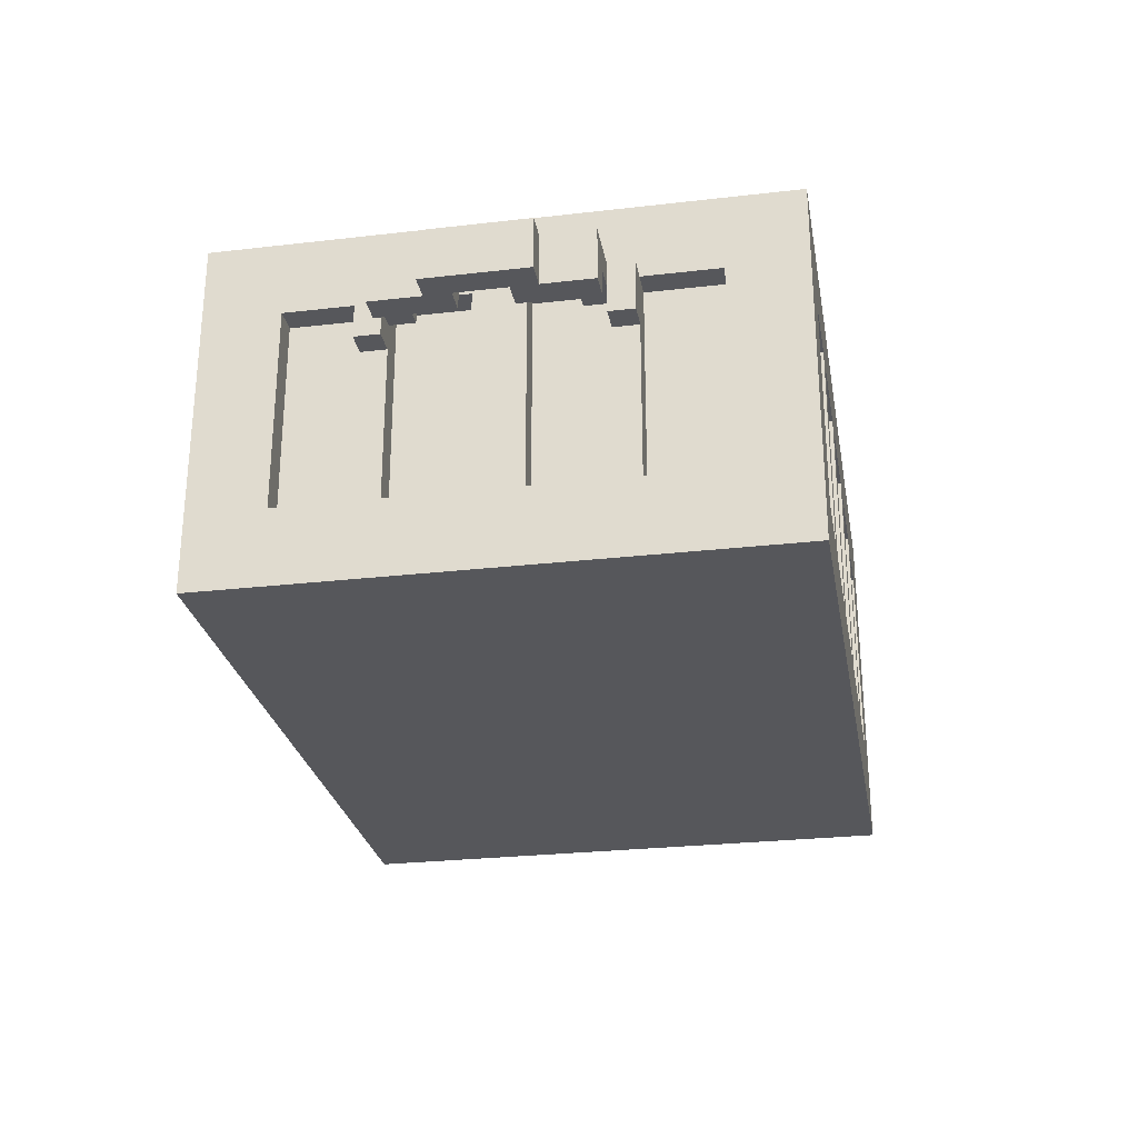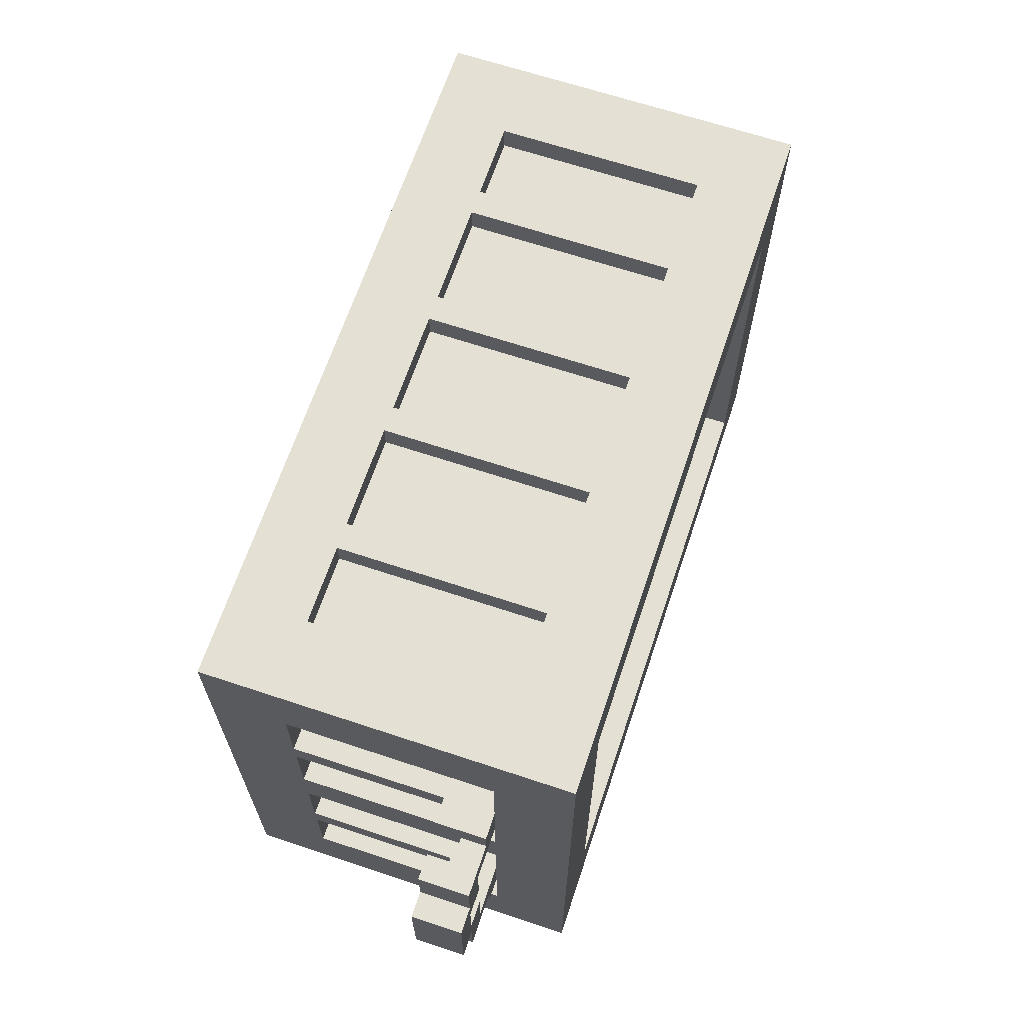
<metadata>
{"format":"obj","ext":"obj","renderer":"f3d","projection":"perspective","resolution":1024,"background":"white","views":[{"elev":-27.1,"azim":-79.9,"up":"+Y"},{"elev":66.0,"azim":108.5,"up":"+Z"}]}
</metadata>
<code>
v -18 9 2
v -18 9 -2
v -18 11 2
v -18 11 -2
v -17 9 4
v -17 9 2
v -17 9 -2
v -17 9 -4
v -17 11 4
v -17 11 2
v -17 11 -2
v -17 11 -4
v -15 9 5
v -15 9 4
v -15 9 -4
v -15 9 -5
v -15 10 4
v -15 10 -4
v -15 11 5
v -15 11 4
v -15 11 -4
v -15 11 -5
v -14 0 11
v -14 0 -11
v -14 3 8
v -14 3 5
v -14 3 4
v -14 3 1
v -14 3 -1
v -14 3 -4
v -14 3 -5
v -14 3 -8
v -14 9 5
v -14 9 4
v -14 9 -4
v -14 9 -5
v -14 11 8
v -14 11 5
v -14 11 3
v -14 11 1
v -14 11 -1
v -14 11 -3
v -14 11 -5
v -14 11 -8
v -14 14 11
v -14 14 -11
v -13 3 8
v -13 3 5
v -13 3 4
v -13 3 1
v -13 3 -1
v -13 3 -4
v -13 3 -5
v -13 3 -8
v -13 11 8
v -13 11 5
v -13 11 4
v -13 11 1
v -13 11 -1
v -13 11 -4
v -13 11 -5
v -13 11 -8
v -8 3 11
v -8 3 10
v -8 3 -10
v -8 3 -11
v -8 11 11
v -8 11 10
v -8 11 -10
v -8 11 -11
v -3 3 11
v -3 3 10
v -3 3 -10
v -3 3 -11
v -3 11 11
v -3 11 10
v -3 11 -10
v -3 11 -11
v 2 3 11
v 2 3 10
v 2 3 -10
v 2 3 -11
v 2 11 11
v 2 11 10
v 2 11 -10
v 2 11 -11
v 7 3 11
v 7 3 10
v 7 3 -10
v 7 3 -11
v 7 11 11
v 7 11 10
v 7 11 -10
v 7 11 -11
v 11 3 11
v 11 3 10
v 11 3 8
v 11 3 -8
v 11 3 -10
v 11 3 -11
v 11 11 11
v 11 11 10
v 11 11 9
v 11 11 8
v 11 11 -8
v 11 11 -9
v 11 11 -10
v 11 11 -11
v 11 13 9
v 11 13 8
v 11 13 -8
v 11 13 -9
v 11 14 8
v 11 14 -8
v 14 10 4
v 14 10 3
v 14 10 -3
v 14 10 -4
v 14 11 4
v 14 11 3
v 14 11 -3
v 14 11 -4
v 16 9 4
v 16 9 1
v 16 9 -1
v 16 9 -4
v 16 10 4
v 16 10 3
v 16 10 -3
v 16 10 -4
v 16 11 3
v 16 11 1
v 16 11 -1
v 16 11 -3
v 17 9 1
v 17 9 -1
v 17 11 1
v 17 11 -1
v -17 9 1
v -17 9 -1
v -17 11 1
v -17 11 -1
v -16 9 4
v -16 9 1
v -16 9 -1
v -16 9 -4
v -16 10 4
v -16 10 3
v -16 10 -3
v -16 10 -4
v -16 11 3
v -16 11 1
v -16 11 -1
v -16 11 -3
v -14 10 4
v -14 10 3
v -14 10 -3
v -14 10 -4
v -14 11 4
v -14 11 3
v -14 11 -3
v -14 11 -4
v -11 3 11
v -11 3 10
v -11 3 8
v -11 3 -8
v -11 3 -10
v -11 3 -11
v -11 11 11
v -11 11 10
v -11 11 9
v -11 11 8
v -11 11 -8
v -11 11 -9
v -11 11 -10
v -11 11 -11
v -11 13 9
v -11 13 8
v -11 13 -8
v -11 13 -9
v -11 14 8
v -11 14 -8
v -7 3 11
v -7 3 10
v -7 3 -10
v -7 3 -11
v -7 11 11
v -7 11 10
v -7 11 -10
v -7 11 -11
v -2 3 11
v -2 3 10
v -2 3 -10
v -2 3 -11
v -2 11 11
v -2 11 10
v -2 11 -10
v -2 11 -11
v 3 3 11
v 3 3 10
v 3 3 -10
v 3 3 -11
v 3 11 11
v 3 11 10
v 3 11 -10
v 3 11 -11
v 8 3 11
v 8 3 10
v 8 3 -10
v 8 3 -11
v 8 11 11
v 8 11 10
v 8 11 -10
v 8 11 -11
v 13 3 8
v 13 3 5
v 13 3 4
v 13 3 1
v 13 3 -1
v 13 3 -4
v 13 3 -5
v 13 3 -8
v 13 11 8
v 13 11 5
v 13 11 4
v 13 11 1
v 13 11 -1
v 13 11 -4
v 13 11 -5
v 13 11 -8
v 14 0 11
v 14 0 -11
v 14 3 8
v 14 3 5
v 14 3 4
v 14 3 1
v 14 3 -1
v 14 3 -4
v 14 3 -5
v 14 3 -8
v 14 9 5
v 14 9 4
v 14 9 -4
v 14 9 -5
v 14 11 8
v 14 11 5
v 14 11 3
v 14 11 1
v 14 11 -1
v 14 11 -3
v 14 11 -5
v 14 11 -8
v 14 14 11
v 14 14 -11
v 15 9 5
v 15 9 4
v 15 9 -4
v 15 9 -5
v 15 10 4
v 15 10 -4
v 15 11 5
v 15 11 4
v 15 11 -4
v 15 11 -5
v 17 9 4
v 17 9 2
v 17 9 -2
v 17 9 -4
v 17 11 4
v 17 11 2
v 17 11 -2
v 17 11 -4
v 18 9 2
v 18 9 -2
v 18 11 2
v 18 11 -2
v -14 0 11
v -14 14 11
v -11 3 11
v -11 11 11
v -10 13 11
v -10 14 11
v -8 3 11
v -8 11 11
v -8 13 11
v -8 14 11
v -7 3 11
v -7 11 11
v -3 3 11
v -3 11 11
v -2 3 11
v -2 11 11
v 2 3 11
v 2 11 11
v 3 3 11
v 3 11 11
v 7 3 11
v 7 11 11
v 8 3 11
v 8 11 11
v 8 13 11
v 8 14 11
v 10 13 11
v 10 14 11
v 11 3 11
v 11 11 11
v 14 0 11
v 14 14 11
v -11 3 10
v -11 11 10
v -8 3 10
v -8 11 10
v -7 3 10
v -7 11 10
v -3 3 10
v -3 11 10
v -2 3 10
v -2 11 10
v 2 3 10
v 2 11 10
v 3 3 10
v 3 11 10
v 7 3 10
v 7 11 10
v 8 3 10
v 8 11 10
v 11 3 10
v 11 11 10
v -15 9 5
v -15 11 5
v -14 3 5
v -14 9 5
v -14 11 5
v -13 3 5
v -13 11 5
v 13 3 5
v 13 11 5
v 14 3 5
v 14 9 5
v 14 11 5
v 15 9 5
v 15 11 5
v -17 9 4
v -17 11 4
v -16 9 4
v -16 10 4
v -15 10 4
v -15 11 4
v 15 10 4
v 15 11 4
v 16 9 4
v 16 10 4
v 17 9 4
v 17 11 4
v -18 9 2
v -18 11 2
v -17 9 2
v -17 11 2
v 17 9 2
v 17 11 2
v 18 9 2
v 18 11 2
v -14 3 1
v -14 11 1
v -13 3 1
v -13 11 1
v 13 3 1
v 13 11 1
v 14 3 1
v 14 11 1
v -17 9 -1
v -17 11 -1
v -16 9 -1
v -16 11 -1
v 16 9 -1
v 16 11 -1
v 17 9 -1
v 17 11 -1
v -16 10 -3
v -16 11 -3
v -14 10 -3
v -14 11 -3
v 14 10 -3
v 14 11 -3
v 16 10 -3
v 16 11 -3
v -15 9 -4
v -15 10 -4
v -14 3 -4
v -14 9 -4
v -14 10 -4
v -14 11 -4
v -13 3 -4
v -13 11 -4
v 13 3 -4
v 13 11 -4
v 14 3 -4
v 14 9 -4
v 14 10 -4
v 14 11 -4
v 15 9 -4
v 15 10 -4
v -14 3 -8
v -14 11 -8
v -13 3 -8
v -13 11 -8
v -11 3 -8
v -11 11 -8
v -11 13 -8
v -11 14 -8
v 11 3 -8
v 11 11 -8
v 11 13 -8
v 11 14 -8
v 13 3 -8
v 13 11 -8
v 14 3 -8
v 14 11 -8
v -11 11 -9
v -11 13 -9
v 11 11 -9
v 11 13 -9
v -11 11 9
v -11 13 9
v 11 11 9
v 11 13 9
v -14 3 8
v -14 11 8
v -13 3 8
v -13 11 8
v -11 3 8
v -11 11 8
v -11 13 8
v -11 14 8
v 11 3 8
v 11 11 8
v 11 13 8
v 11 14 8
v 13 3 8
v 13 11 8
v 14 3 8
v 14 11 8
v -15 9 4
v -15 10 4
v -14 3 4
v -14 9 4
v -14 10 4
v -14 11 4
v -13 3 4
v -13 11 4
v 13 3 4
v 13 11 4
v 14 3 4
v 14 9 4
v 14 10 4
v 14 11 4
v 15 9 4
v 15 10 4
v -16 10 3
v -16 11 3
v -14 10 3
v -14 11 3
v 14 10 3
v 14 11 3
v 16 10 3
v 16 11 3
v -17 9 1
v -17 11 1
v -16 9 1
v -16 11 1
v 16 9 1
v 16 11 1
v 17 9 1
v 17 11 1
v -14 3 -1
v -14 11 -1
v -13 3 -1
v -13 11 -1
v 13 3 -1
v 13 11 -1
v 14 3 -1
v 14 11 -1
v -18 9 -2
v -18 11 -2
v -17 9 -2
v -17 11 -2
v 17 9 -2
v 17 11 -2
v 18 9 -2
v 18 11 -2
v -17 9 -4
v -17 11 -4
v -16 9 -4
v -16 10 -4
v -15 10 -4
v -15 11 -4
v 15 10 -4
v 15 11 -4
v 16 9 -4
v 16 10 -4
v 17 9 -4
v 17 11 -4
v -15 9 -5
v -15 11 -5
v -14 3 -5
v -14 9 -5
v -14 11 -5
v -13 3 -5
v -13 11 -5
v 13 3 -5
v 13 11 -5
v 14 3 -5
v 14 9 -5
v 14 11 -5
v 15 9 -5
v 15 11 -5
v -11 3 -10
v -11 11 -10
v -8 3 -10
v -8 11 -10
v -7 3 -10
v -7 11 -10
v -3 3 -10
v -3 11 -10
v -2 3 -10
v -2 11 -10
v 2 3 -10
v 2 11 -10
v 3 3 -10
v 3 11 -10
v 7 3 -10
v 7 11 -10
v 8 3 -10
v 8 11 -10
v 11 3 -10
v 11 11 -10
v -14 0 -11
v -14 14 -11
v -11 3 -11
v -11 11 -11
v -8 3 -11
v -8 11 -11
v -7 3 -11
v -7 11 -11
v -3 3 -11
v -3 11 -11
v -2 3 -11
v -2 11 -11
v 2 3 -11
v 2 11 -11
v 3 3 -11
v 3 11 -11
v 7 3 -11
v 7 11 -11
v 8 3 -11
v 8 11 -11
v 11 3 -11
v 11 11 -11
v 14 0 -11
v 14 14 -11
v -14 0 11
v 14 0 11
v -14 0 -11
v 14 0 -11
v -15 9 5
v -14 9 5
v 14 9 5
v 15 9 5
v -17 9 4
v -16 9 4
v -15 9 4
v -14 9 4
v 14 9 4
v 15 9 4
v 16 9 4
v 17 9 4
v -18 9 2
v -17 9 2
v 17 9 2
v 18 9 2
v -17 9 1
v -16 9 1
v 16 9 1
v 17 9 1
v -17 9 -1
v -16 9 -1
v 16 9 -1
v 17 9 -1
v -18 9 -2
v -17 9 -2
v 17 9 -2
v 18 9 -2
v -17 9 -4
v -16 9 -4
v -15 9 -4
v -14 9 -4
v 14 9 -4
v 15 9 -4
v 16 9 -4
v 17 9 -4
v -15 9 -5
v -14 9 -5
v 14 9 -5
v 15 9 -5
v -16 10 4
v -15 10 4
v -14 10 4
v 14 10 4
v 15 10 4
v 16 10 4
v -16 10 3
v -14 10 3
v 14 10 3
v 16 10 3
v -16 10 -3
v -14 10 -3
v 14 10 -3
v 16 10 -3
v -16 10 -4
v -15 10 -4
v -14 10 -4
v 14 10 -4
v 15 10 -4
v 16 10 -4
v -11 11 11
v -8 11 11
v -7 11 11
v -3 11 11
v -2 11 11
v 2 11 11
v 3 11 11
v 7 11 11
v 8 11 11
v 11 11 11
v -11 11 10
v -8 11 10
v -7 11 10
v -3 11 10
v -2 11 10
v 2 11 10
v 3 11 10
v 7 11 10
v 8 11 10
v 11 11 10
v -14 11 8
v -13 11 8
v 13 11 8
v 14 11 8
v -14 11 5
v -13 11 5
v 13 11 5
v 14 11 5
v -14 11 4
v -13 11 4
v 13 11 4
v 14 11 4
v -14 11 3
v 14 11 3
v -14 11 1
v -13 11 1
v 13 11 1
v 14 11 1
v -14 11 -1
v -13 11 -1
v 13 11 -1
v 14 11 -1
v -14 11 -3
v 14 11 -3
v -14 11 -4
v -13 11 -4
v 13 11 -4
v 14 11 -4
v -14 11 -5
v -13 11 -5
v 13 11 -5
v 14 11 -5
v -14 11 -8
v -13 11 -8
v 13 11 -8
v 14 11 -8
v -11 11 -10
v -8 11 -10
v -7 11 -10
v -3 11 -10
v -2 11 -10
v 2 11 -10
v 3 11 -10
v 7 11 -10
v 8 11 -10
v 11 11 -10
v -11 11 -11
v -8 11 -11
v -7 11 -11
v -3 11 -11
v -2 11 -11
v 2 11 -11
v 3 11 -11
v 7 11 -11
v 8 11 -11
v 11 11 -11
v -11 13 9
v 11 13 9
v -11 13 8
v 11 13 8
v -11 13 -8
v 11 13 -8
v -11 13 -9
v 11 13 -9
v -11 3 11
v -8 3 11
v -7 3 11
v -3 3 11
v -2 3 11
v 2 3 11
v 3 3 11
v 7 3 11
v 8 3 11
v 11 3 11
v -11 3 10
v -8 3 10
v -7 3 10
v -3 3 10
v -2 3 10
v 2 3 10
v 3 3 10
v 7 3 10
v 8 3 10
v 11 3 10
v -14 3 8
v -13 3 8
v -11 3 8
v 11 3 8
v 13 3 8
v 14 3 8
v -14 3 5
v -13 3 5
v 13 3 5
v 14 3 5
v -14 3 4
v -13 3 4
v 13 3 4
v 14 3 4
v -14 3 1
v -13 3 1
v 13 3 1
v 14 3 1
v -14 3 -1
v -13 3 -1
v 13 3 -1
v 14 3 -1
v -14 3 -4
v -13 3 -4
v 13 3 -4
v 14 3 -4
v -14 3 -5
v -13 3 -5
v 13 3 -5
v 14 3 -5
v -14 3 -8
v -13 3 -8
v -11 3 -8
v 11 3 -8
v 13 3 -8
v 14 3 -8
v -11 3 -10
v -8 3 -10
v -7 3 -10
v -3 3 -10
v -2 3 -10
v 2 3 -10
v 3 3 -10
v 7 3 -10
v 8 3 -10
v 11 3 -10
v -11 3 -11
v -8 3 -11
v -7 3 -11
v -3 3 -11
v -2 3 -11
v 2 3 -11
v 3 3 -11
v 7 3 -11
v 8 3 -11
v 11 3 -11
v -11 11 9
v 11 11 9
v -11 11 8
v 11 11 8
v -15 11 5
v -14 11 5
v 14 11 5
v 15 11 5
v -17 11 4
v -15 11 4
v 15 11 4
v 17 11 4
v -16 11 3
v -14 11 3
v 14 11 3
v 16 11 3
v -18 11 2
v -17 11 2
v 17 11 2
v 18 11 2
v -17 11 1
v -16 11 1
v 16 11 1
v 17 11 1
v -17 11 -1
v -16 11 -1
v 16 11 -1
v 17 11 -1
v -18 11 -2
v -17 11 -2
v 17 11 -2
v 18 11 -2
v -16 11 -3
v -14 11 -3
v 14 11 -3
v 16 11 -3
v -17 11 -4
v -15 11 -4
v 15 11 -4
v 17 11 -4
v -15 11 -5
v -14 11 -5
v 14 11 -5
v 15 11 -5
v -11 11 -8
v 11 11 -8
v -11 11 -9
v 11 11 -9
v -14 14 11
v -10 14 11
v -8 14 11
v 8 14 11
v 10 14 11
v 14 14 11
v -10 14 10
v -8 14 10
v 8 14 10
v 10 14 10
v -11 14 8
v 11 14 8
v -11 14 -8
v 11 14 -8
v -14 14 -11
v 14 14 -11
f 3 2 1
f 4 2 3
f 9 6 5
f 10 6 9
f 11 8 7
f 12 8 11
f 17 14 13
f 18 16 15
f 19 17 13
f 20 17 19
f 21 16 18
f 22 16 21
f 25 24 23
f 26 24 25
f 27 24 26
f 28 24 27
f 29 24 28
f 30 24 29
f 31 24 30
f 32 24 31
f 33 27 26
f 34 27 33
f 35 31 30
f 36 31 35
f 37 25 23
f 40 29 28
f 41 29 40
f 44 24 32
f 45 43 42
f 45 44 43
f 45 42 41
f 45 39 38
f 45 41 40
f 45 40 39
f 45 37 23
f 45 38 37
f 46 24 44
f 46 44 45
f 55 48 47
f 56 48 55
f 57 50 49
f 58 50 57
f 59 52 51
f 60 52 59
f 61 54 53
f 62 54 61
f 67 64 63
f 68 64 67
f 69 66 65
f 70 66 69
f 75 72 71
f 76 72 75
f 77 74 73
f 78 74 77
f 83 80 79
f 84 80 83
f 85 82 81
f 86 82 85
f 91 88 87
f 92 88 91
f 93 90 89
f 94 90 93
f 101 96 95
f 102 96 101
f 104 98 97
f 105 98 104
f 107 100 99
f 108 100 107
f 109 106 105
f 109 104 103
f 109 105 104
f 110 106 109
f 111 106 110
f 112 106 111
f 113 111 110
f 114 111 113
f 119 116 115
f 120 116 119
f 121 118 117
f 122 118 121
f 127 124 123
f 128 124 127
f 129 126 125
f 130 126 129
f 131 124 128
f 132 124 131
f 133 129 125
f 134 129 133
f 137 136 135
f 138 136 137
f 139 140 141
f 141 140 142
f 143 144 147
f 147 144 148
f 145 146 149
f 149 146 150
f 148 144 151
f 151 144 152
f 145 149 153
f 153 149 154
f 155 156 159
f 159 156 160
f 157 158 161
f 161 158 162
f 163 164 169
f 169 164 170
f 165 166 172
f 172 166 173
f 167 168 175
f 175 168 176
f 173 174 177
f 171 172 177
f 172 173 177
f 177 174 178
f 178 174 179
f 179 174 180
f 178 179 181
f 181 179 182
f 183 184 187
f 187 184 188
f 185 186 189
f 189 186 190
f 191 192 195
f 195 192 196
f 193 194 197
f 197 194 198
f 199 200 203
f 203 200 204
f 201 202 205
f 205 202 206
f 207 208 211
f 211 208 212
f 209 210 213
f 213 210 214
f 215 216 223
f 223 216 224
f 217 218 225
f 225 218 226
f 219 220 227
f 227 220 228
f 221 222 229
f 229 222 230
f 231 232 233
f 233 232 234
f 234 232 235
f 235 232 236
f 236 232 237
f 237 232 238
f 238 232 239
f 239 232 240
f 234 235 241
f 241 235 242
f 238 239 243
f 243 239 244
f 231 233 245
f 236 237 248
f 248 237 249
f 240 232 252
f 250 251 253
f 251 252 253
f 249 250 253
f 246 247 253
f 248 249 253
f 247 248 253
f 231 245 253
f 245 246 253
f 252 232 254
f 253 252 254
f 255 256 259
f 257 258 260
f 255 259 261
f 261 259 262
f 260 258 263
f 263 258 264
f 265 266 269
f 269 266 270
f 267 268 271
f 271 268 272
f 273 274 275
f 275 274 276
f 279 278 277
f 280 278 279
f 281 278 280
f 282 278 281
f 283 279 277
f 284 281 280
f 285 282 281
f 285 281 284
f 286 282 285
f 287 283 277
f 287 284 283
f 288 286 285
f 288 284 287
f 288 285 284
f 289 287 277
f 290 286 288
f 291 289 277
f 291 290 289
f 292 286 290
f 292 290 291
f 293 291 277
f 294 286 292
f 295 293 277
f 295 294 293
f 296 286 294
f 296 294 295
f 297 295 277
f 298 286 296
f 299 297 277
f 299 298 297
f 300 286 298
f 300 298 299
f 301 286 300
f 302 286 301
f 303 301 300
f 303 302 301
f 304 302 303
f 305 299 277
f 306 303 300
f 306 304 303
f 307 305 277
f 307 306 305
f 308 304 306
f 308 306 307
f 311 310 309
f 312 310 311
f 315 314 313
f 316 314 315
f 319 318 317
f 320 318 319
f 323 322 321
f 324 322 323
f 327 326 325
f 328 326 327
f 332 330 329
f 333 330 332
f 334 332 331
f 334 333 332
f 335 333 334
f 338 337 336
f 339 337 338
f 340 337 339
f 341 340 339
f 342 340 341
f 345 344 343
f 346 344 345
f 347 344 346
f 348 344 347
f 352 350 349
f 353 352 351
f 354 350 352
f 354 352 353
f 357 356 355
f 358 356 357
f 361 360 359
f 362 360 361
f 365 364 363
f 366 364 365
f 369 368 367
f 370 368 369
f 373 372 371
f 374 372 373
f 377 376 375
f 378 376 377
f 381 380 379
f 382 380 381
f 385 384 383
f 386 384 385
f 390 388 387
f 391 388 390
f 393 390 389
f 393 392 391
f 393 391 390
f 394 392 393
f 397 396 395
f 398 396 397
f 399 396 398
f 400 396 399
f 401 399 398
f 402 399 401
f 405 404 403
f 406 404 405
f 411 408 407
f 412 408 411
f 413 410 409
f 414 410 413
f 417 416 415
f 418 416 417
f 421 420 419
f 422 420 421
f 423 424 425
f 425 424 426
f 427 428 429
f 429 428 430
f 431 432 435
f 435 432 436
f 433 434 437
f 437 434 438
f 439 440 441
f 441 440 442
f 443 444 446
f 446 444 447
f 445 446 449
f 447 448 449
f 446 447 449
f 449 448 450
f 451 452 453
f 453 452 454
f 454 452 455
f 455 452 456
f 454 455 457
f 457 455 458
f 459 460 461
f 461 460 462
f 463 464 465
f 465 464 466
f 467 468 469
f 469 468 470
f 471 472 473
f 473 472 474
f 475 476 477
f 477 476 478
f 479 480 481
f 481 480 482
f 483 484 485
f 485 484 486
f 487 488 489
f 489 488 490
f 491 492 493
f 493 492 494
f 494 492 495
f 495 492 496
f 497 498 500
f 499 500 501
f 500 498 502
f 501 500 502
f 503 504 506
f 506 504 507
f 505 506 508
f 506 507 508
f 508 507 509
f 510 511 512
f 512 511 513
f 513 511 514
f 513 514 515
f 515 514 516
f 517 518 519
f 519 518 520
f 521 522 523
f 523 522 524
f 525 526 527
f 527 526 528
f 529 530 531
f 531 530 532
f 533 534 535
f 535 534 536
f 537 538 539
f 539 538 540
f 537 539 541
f 540 538 542
f 537 541 543
f 541 542 543
f 542 538 544
f 543 542 544
f 537 543 545
f 544 538 546
f 537 545 547
f 545 546 547
f 546 538 548
f 547 546 548
f 537 547 549
f 548 538 550
f 537 549 551
f 549 550 551
f 550 538 552
f 551 550 552
f 537 551 553
f 552 538 554
f 537 553 555
f 553 554 555
f 554 538 556
f 555 554 556
f 537 555 557
f 556 538 558
f 537 557 559
f 557 558 559
f 558 538 560
f 559 558 560
f 563 562 561
f 564 562 563
f 571 566 565
f 572 566 571
f 573 568 567
f 574 568 573
f 578 570 569
f 579 576 575
f 581 578 577
f 581 570 578
f 582 570 581
f 583 580 579
f 583 579 575
f 584 580 583
f 585 581 577
f 588 580 584
f 589 586 585
f 589 585 577
f 590 586 589
f 591 588 587
f 591 580 588
f 592 580 591
f 593 586 590
f 594 586 593
f 599 591 587
f 600 591 599
f 601 596 595
f 602 596 601
f 603 598 597
f 604 598 603
f 611 606 605
f 611 607 606
f 612 607 611
f 613 610 609
f 613 609 608
f 614 610 613
f 619 616 615
f 620 616 619
f 621 616 620
f 622 618 617
f 623 618 622
f 624 618 623
f 635 626 625
f 636 626 635
f 637 628 627
f 638 628 637
f 639 630 629
f 640 630 639
f 641 632 631
f 642 632 641
f 643 634 633
f 644 634 643
f 649 646 645
f 650 646 649
f 651 648 647
f 652 648 651
f 657 654 653
f 658 656 655
f 659 654 657
f 660 654 659
f 661 658 655
f 662 658 661
f 667 664 663
f 668 666 665
f 669 664 667
f 670 664 669
f 671 668 665
f 672 668 671
f 677 674 673
f 678 674 677
f 679 676 675
f 680 676 679
f 691 682 681
f 692 682 691
f 693 684 683
f 694 684 693
f 695 686 685
f 696 686 695
f 697 688 687
f 698 688 697
f 699 690 689
f 700 690 699
f 703 702 701
f 704 702 703
f 707 706 705
f 708 706 707
f 709 710 719
f 719 710 720
f 711 712 721
f 721 712 722
f 713 714 723
f 723 714 724
f 715 716 725
f 725 716 726
f 717 718 727
f 727 718 728
f 729 730 735
f 735 730 736
f 733 734 737
f 737 734 738
f 739 740 743
f 743 740 744
f 741 742 745
f 745 742 746
f 747 748 751
f 751 748 752
f 749 750 753
f 753 750 754
f 755 756 759
f 759 756 760
f 731 732 761
f 761 732 762
f 757 758 763
f 763 758 764
f 765 766 775
f 775 766 776
f 767 768 777
f 777 768 778
f 769 770 779
f 779 770 780
f 771 772 781
f 781 772 782
f 773 774 783
f 783 774 784
f 785 786 787
f 787 786 788
f 789 790 794
f 791 792 795
f 793 794 797
f 794 790 798
f 797 794 798
f 795 796 799
f 791 795 799
f 799 796 800
f 793 797 802
f 800 796 803
f 801 802 805
f 802 797 805
f 805 797 806
f 803 804 807
f 800 803 807
f 807 804 808
f 801 805 809
f 808 804 812
f 809 810 813
f 801 809 813
f 813 810 814
f 811 812 815
f 812 804 815
f 815 804 816
f 814 810 817
f 811 815 820
f 817 818 821
f 814 817 821
f 821 818 822
f 819 820 823
f 820 815 824
f 823 820 824
f 822 818 825
f 825 818 826
f 819 823 827
f 827 823 828
f 829 830 831
f 831 830 832
f 833 834 839
f 834 835 839
f 835 836 840
f 839 835 840
f 836 837 841
f 840 836 841
f 837 838 842
f 841 837 842
f 840 841 843
f 839 840 843
f 841 842 843
f 833 839 843
f 842 838 844
f 843 842 844
f 833 843 845
f 844 838 846
f 833 845 847
f 845 846 847
f 846 838 848
f 847 846 848

</code>
